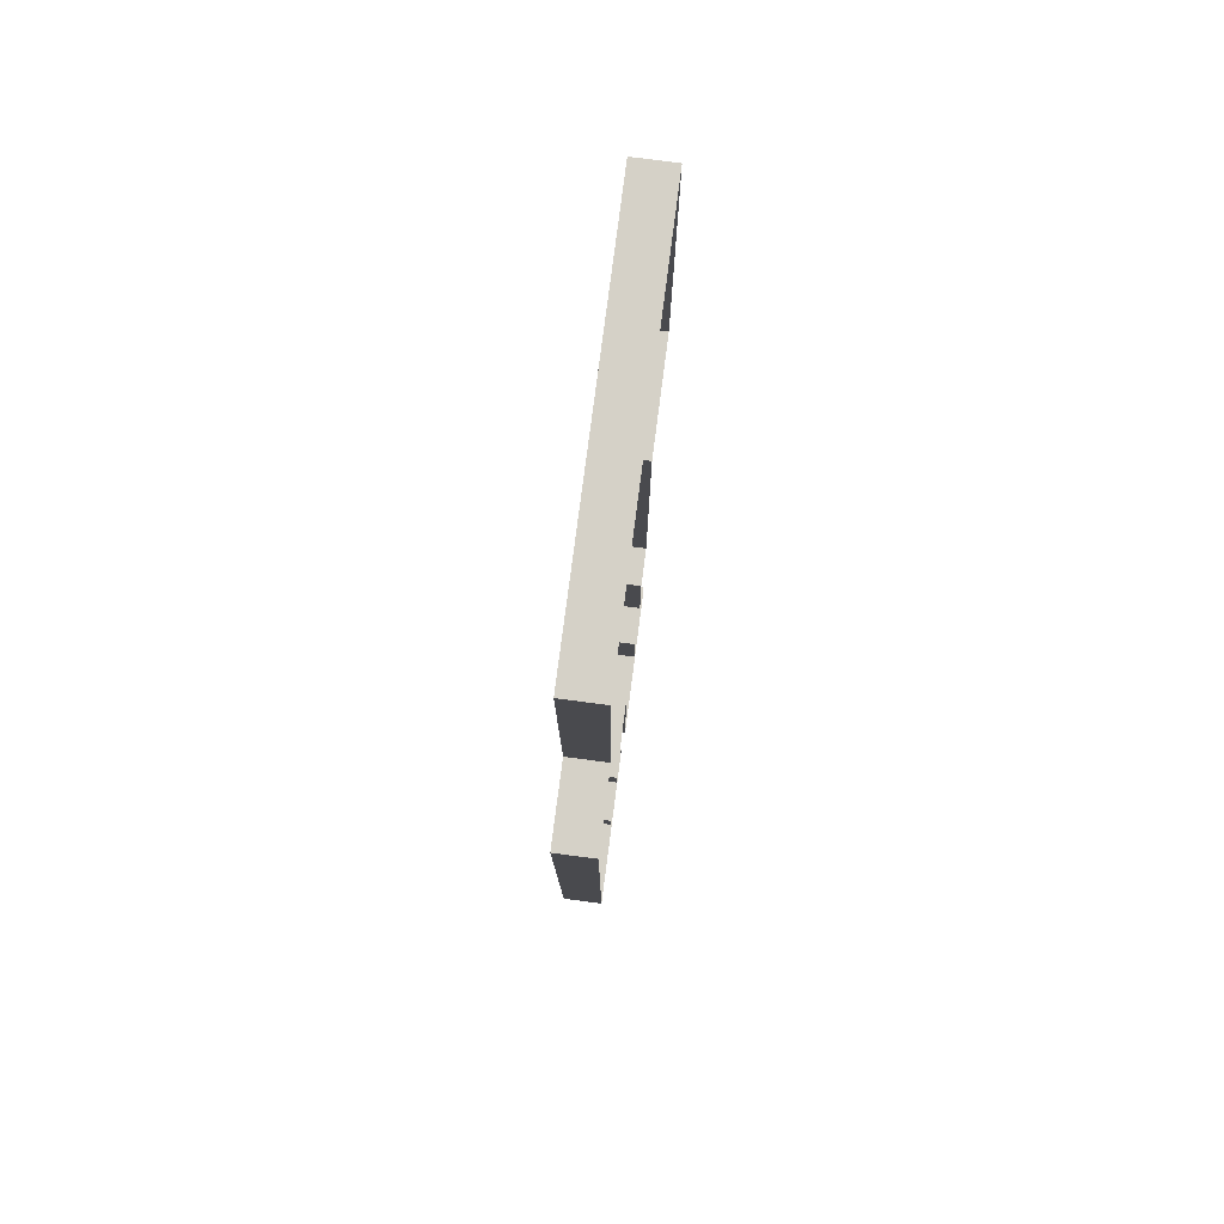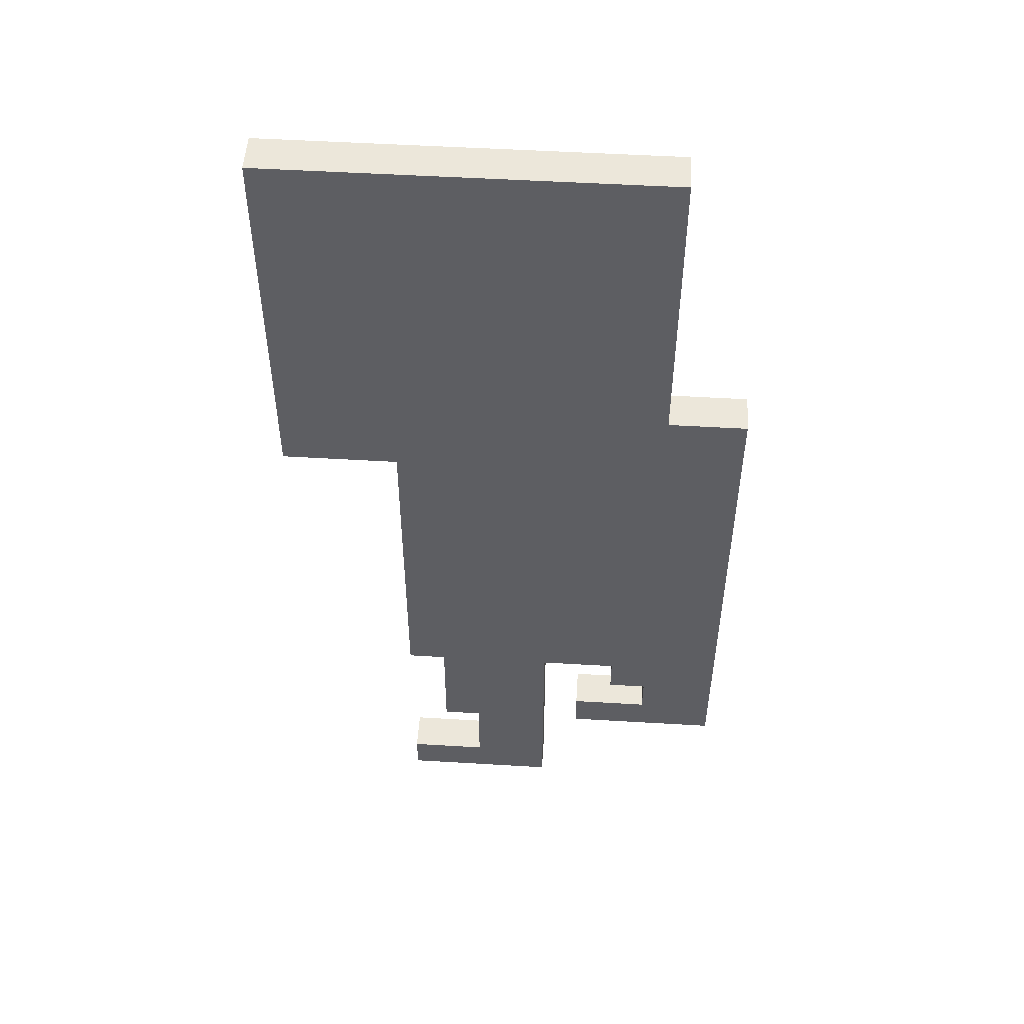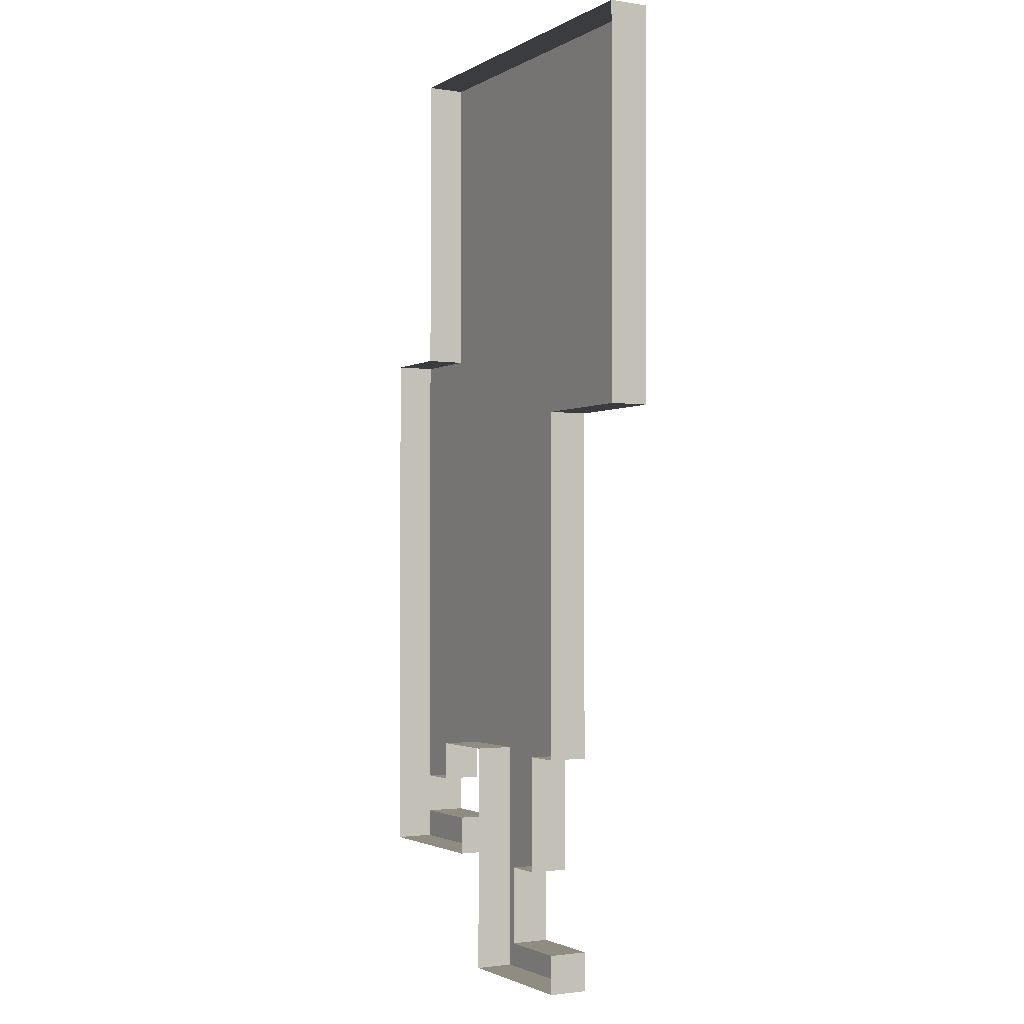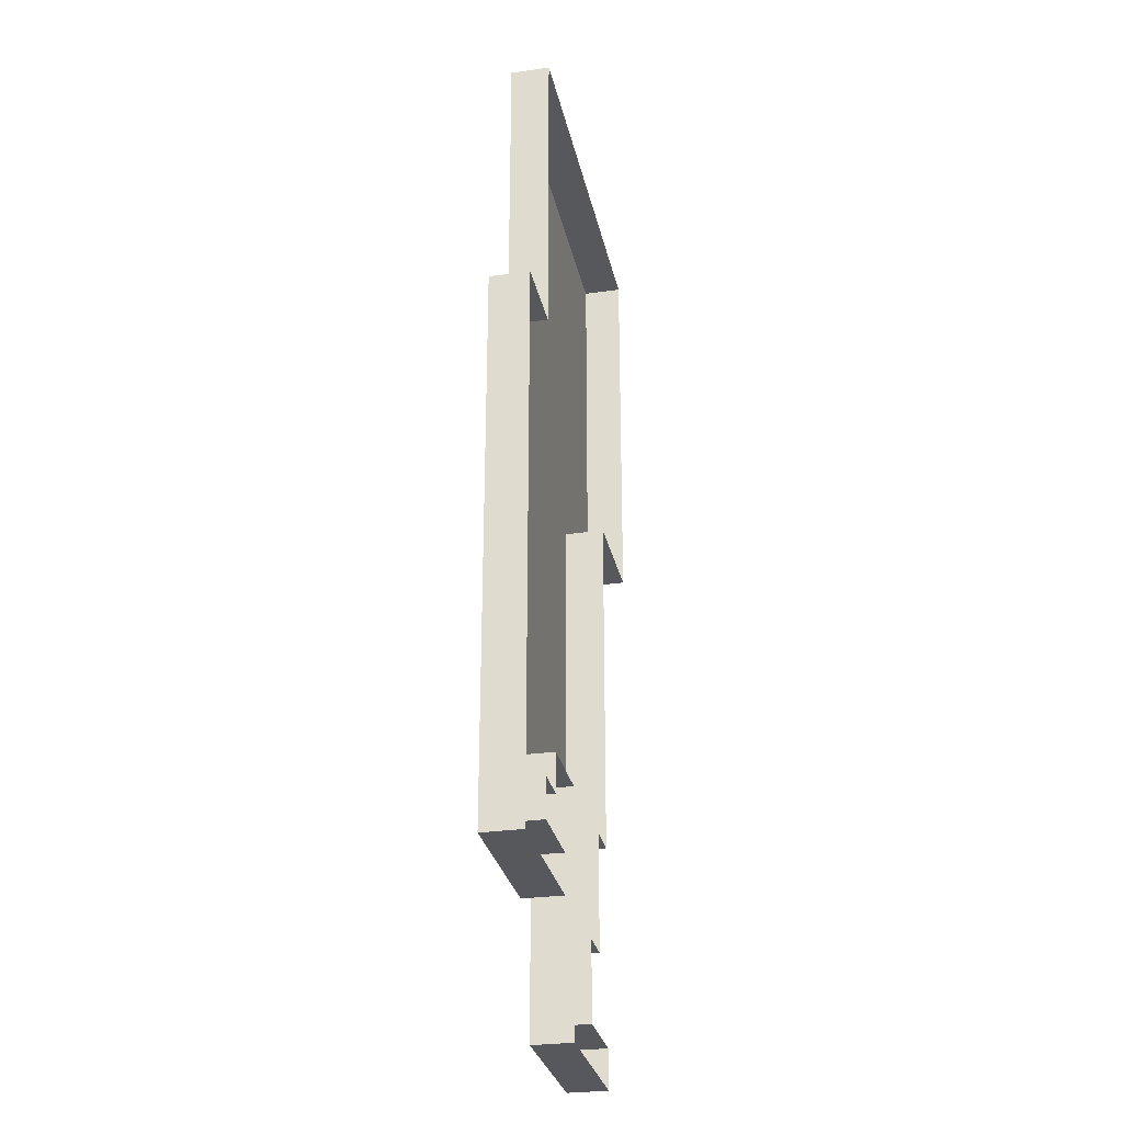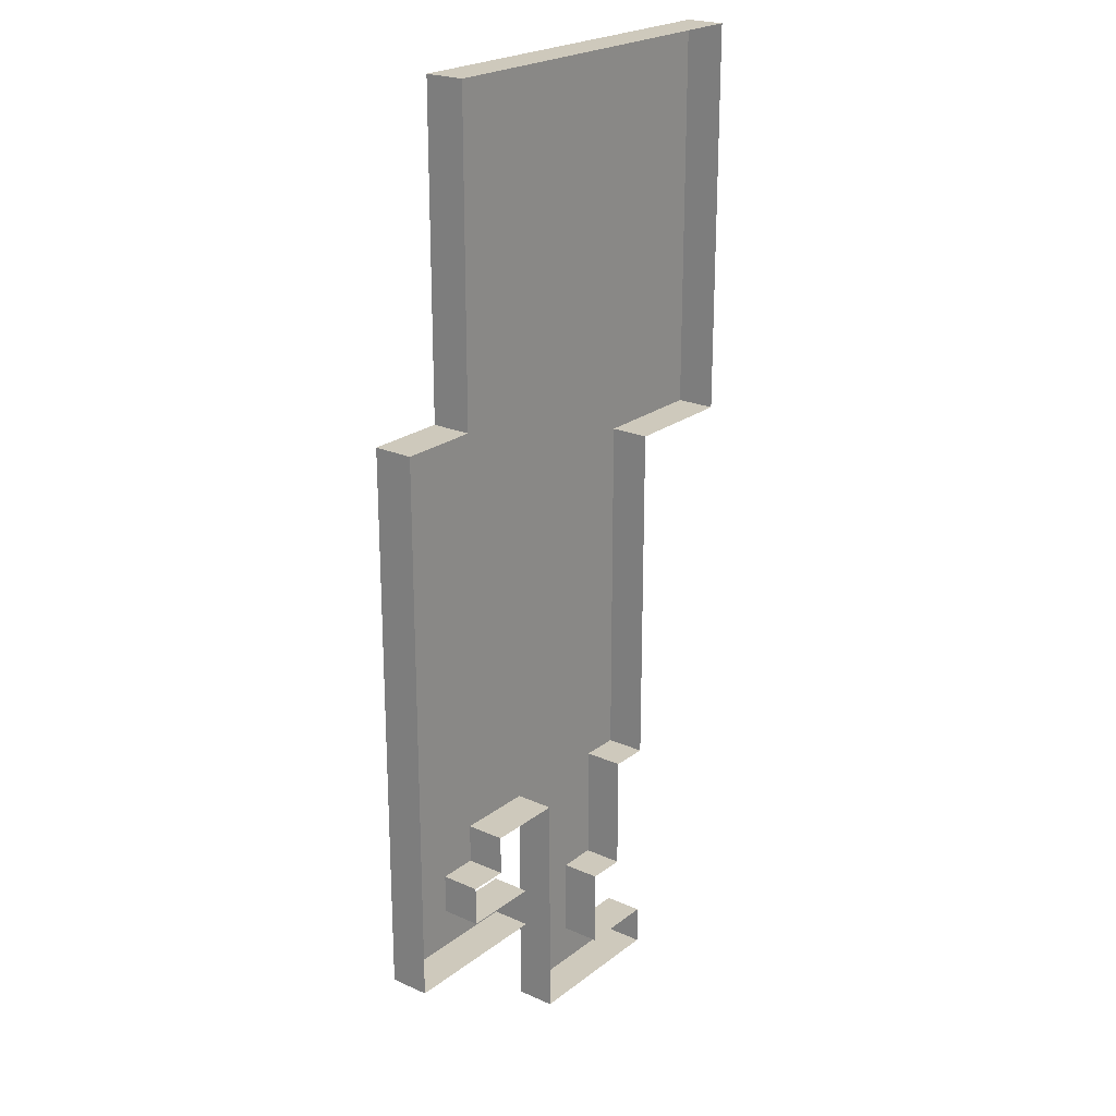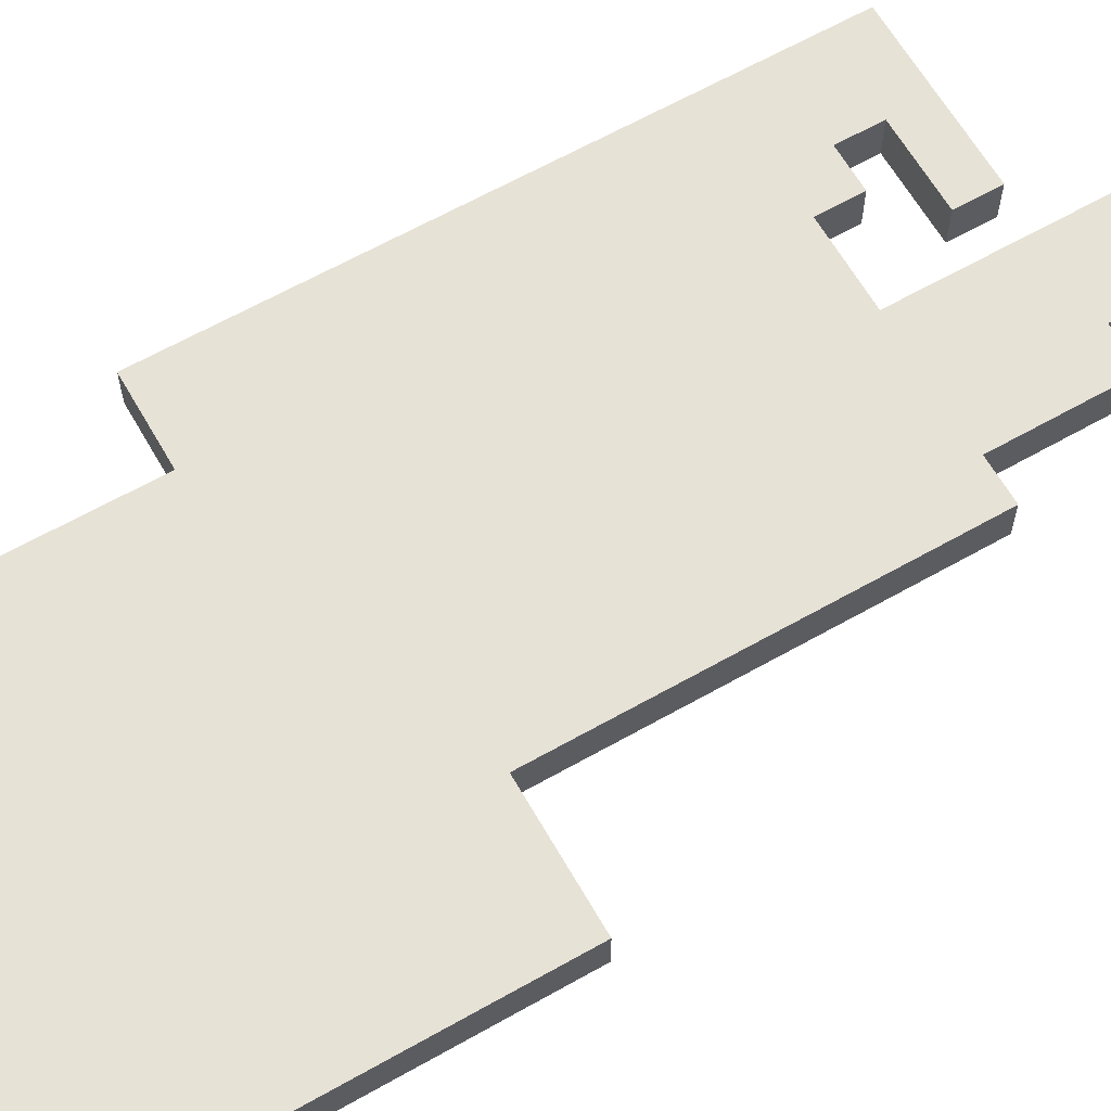
<metadata>
{"format":"obj","ext":"obj","renderer":"f3d","projection":"perspective","resolution":1024,"background":"white","views":[{"elev":79.2,"azim":97.4,"up":"+Y"},{"elev":51.6,"azim":3.7,"up":"+Y"},{"elev":-1.9,"azim":-118.9,"up":"+Y"},{"elev":-28.8,"azim":101.8,"up":"+Y"},{"elev":22.4,"azim":127.7,"up":"+Y"},{"elev":63.5,"azim":-119.8,"up":"+Z"}]}
</metadata>
<code>
v 9.001 26 0
v 12 26 0
v 9.002 18 0
v 12 18 0
v 9.002 18 -1
v 9.001 26 -1
v 12 26 -1
v 13 26 0
v 13 18 0
v 13 26 -1
v 14 26 0
v 14 18 0
v 14 26 -1
v 16 26 0
v 16 18 0
v 16 26 -1
v 18 26 0
v 18 18 0
v 18 26 -1
v 19 26 0
v 19 18 0
v 19 26 -1
v 19 18 -1
v 9.001 16 0
v 12 16 0
v 9.001 16 -1
v 13 16 0
v 14 16 0
v 16 16 0
v 18 16 0
v 19 16 0
v 21 18 0
v 21 16 0
v 21 18 -1
v 21 16 -1
v 12 16 -1
v 12 7.001 0
v 13 7.001 0
v 12 7.001 -1
v 14 7 0
v 16 7.001 0
v 18 7.001 0
v 19 7 0
v 21 7 0
v 21 7 -1
v 13 7.001 -1
v 13 4.001 0
v 14 4.001 0
v 13 4.001 -1
v 16 4 0
v 16 7.001 -1
v 16 4 -1
v 18 7.001 -1
v 18 6.001 0
v 19 6.001 0
v 18 6.001 -1
v 21 6 0
v 21 6 -1
v 19 6.001 -1
v 19 4.999 0
v 21 5 0
v 19 4.999 -1
v 21 5 -1
v 17 4.999 0
v 17 4.001 0
v 19 4.002 0
v 17 4.001 -1
v 17 4.999 -1
v 21 4.001 0
v 21 4.001 -1
v 14 4.001 -1
v 14 1.999 0
v 16 2 0
v 14 1.999 -1
v 16 2 -1
v 19 4.002 -1
v 12 1.999 0
v 12 1.001 0
v 14 1.002 0
v 12 1.001 -1
v 12 1.999 -1
v 16 1.001 0
v 16 1.001 -1
v 14 1.002 -1
f 1 3 4
f 2 1 4
f 5 3 1
f 6 5 1
f 6 1 2
f 7 6 2
f 2 4 9
f 8 2 9
f 7 2 8
f 10 7 8
f 8 9 12
f 11 8 12
f 10 8 11
f 13 10 11
f 11 12 15
f 14 11 15
f 13 11 14
f 16 13 14
f 14 15 18
f 17 14 18
f 16 14 17
f 19 16 17
f 17 18 21
f 20 17 21
f 19 17 20
f 22 19 20
f 22 20 21
f 23 22 21
f 3 24 25
f 4 3 25
f 26 24 3
f 5 26 3
f 4 25 27
f 9 4 27
f 9 27 28
f 12 9 28
f 12 28 29
f 15 12 29
f 15 29 30
f 18 15 30
f 18 30 31
f 21 18 31
f 21 31 33
f 32 21 33
f 23 21 32
f 34 23 32
f 34 32 33
f 35 34 33
f 36 25 24
f 26 36 24
f 25 37 38
f 27 25 38
f 39 37 25
f 36 39 25
f 27 38 40
f 28 27 40
f 28 40 41
f 29 28 41
f 29 41 42
f 30 29 42
f 30 42 43
f 31 30 43
f 31 43 44
f 33 31 44
f 35 33 44
f 45 35 44
f 46 38 37
f 39 46 37
f 38 47 48
f 40 38 48
f 49 47 38
f 46 49 38
f 40 48 50
f 41 40 50
f 51 41 50
f 52 51 50
f 53 42 41
f 51 53 41
f 42 54 55
f 43 42 55
f 56 54 42
f 53 56 42
f 43 55 57
f 44 43 57
f 45 44 57
f 58 45 57
f 59 55 54
f 56 59 54
f 55 60 61
f 57 55 61
f 62 60 55
f 59 62 55
f 58 57 61
f 63 58 61
f 64 65 66
f 60 64 66
f 67 65 64
f 68 67 64
f 68 64 60
f 62 68 60
f 60 66 69
f 61 60 69
f 63 61 69
f 70 63 69
f 71 48 47
f 49 71 47
f 48 72 73
f 50 48 73
f 74 72 48
f 71 74 48
f 52 50 73
f 75 52 73
f 76 66 65
f 67 76 65
f 70 69 66
f 76 70 66
f 77 78 79
f 72 77 79
f 80 78 77
f 81 80 77
f 81 77 72
f 74 81 72
f 72 79 82
f 73 72 82
f 75 73 82
f 83 75 82
f 84 79 78
f 80 84 78
f 83 82 79
f 84 83 79

</code>
